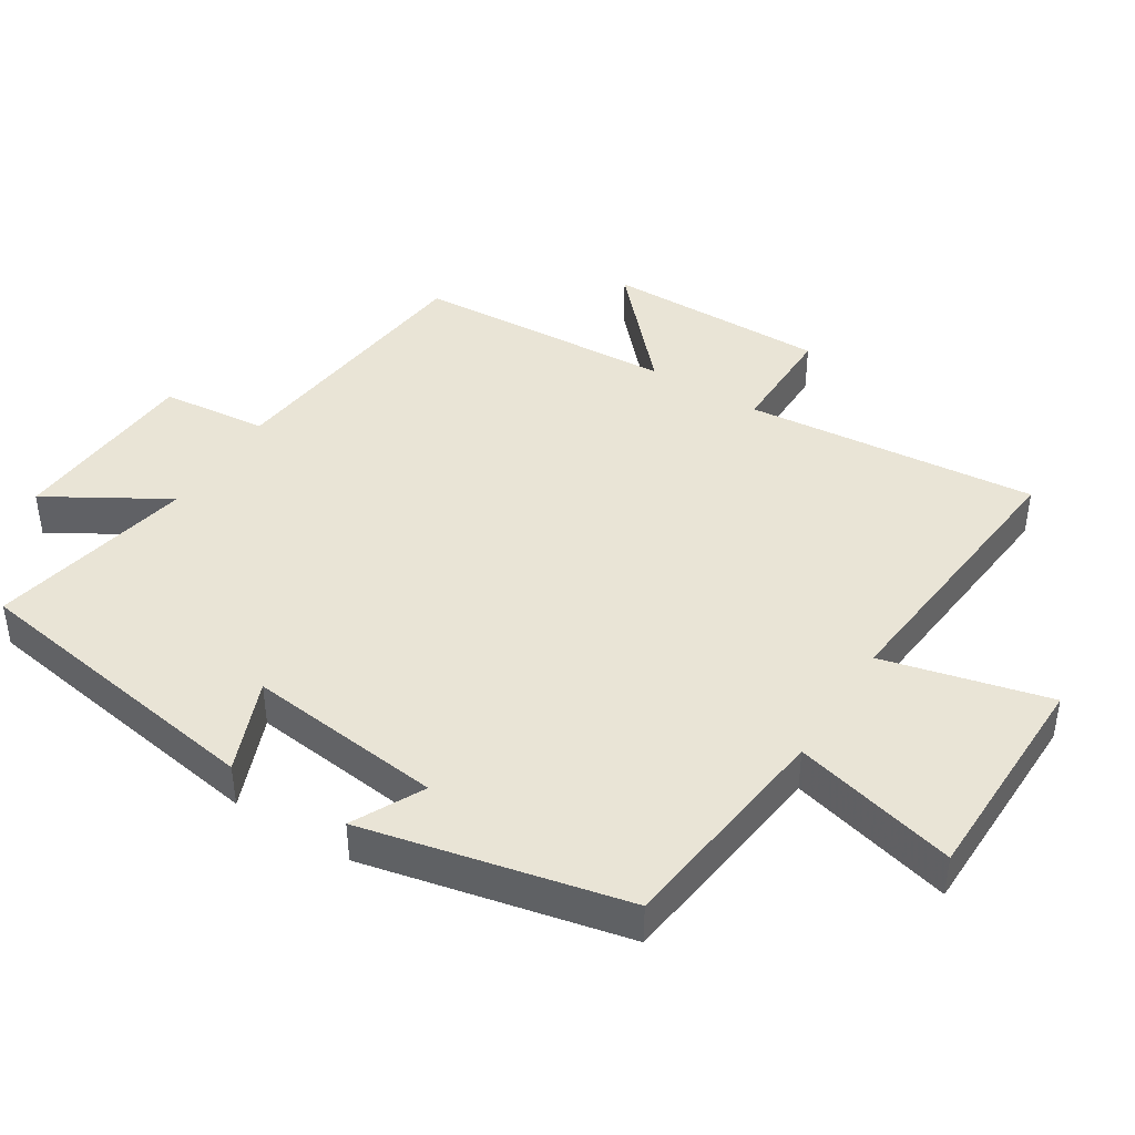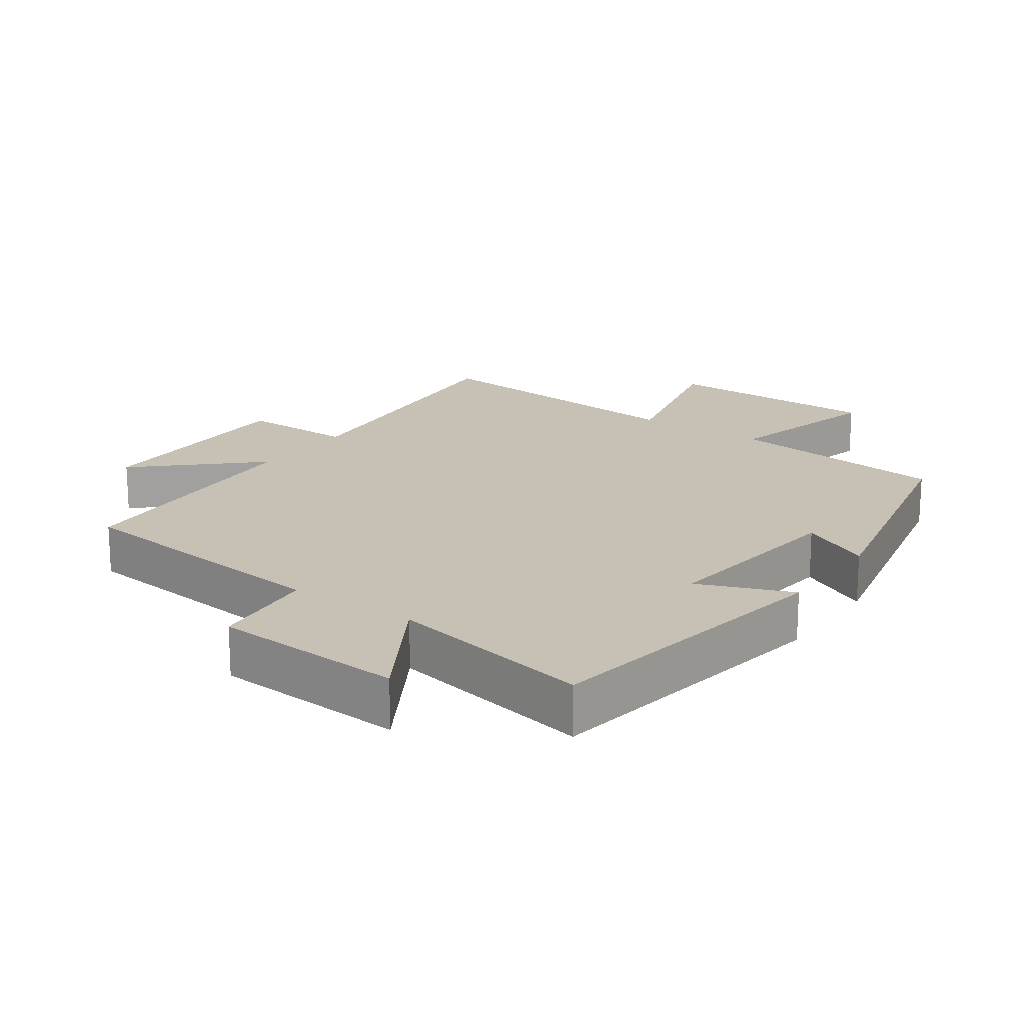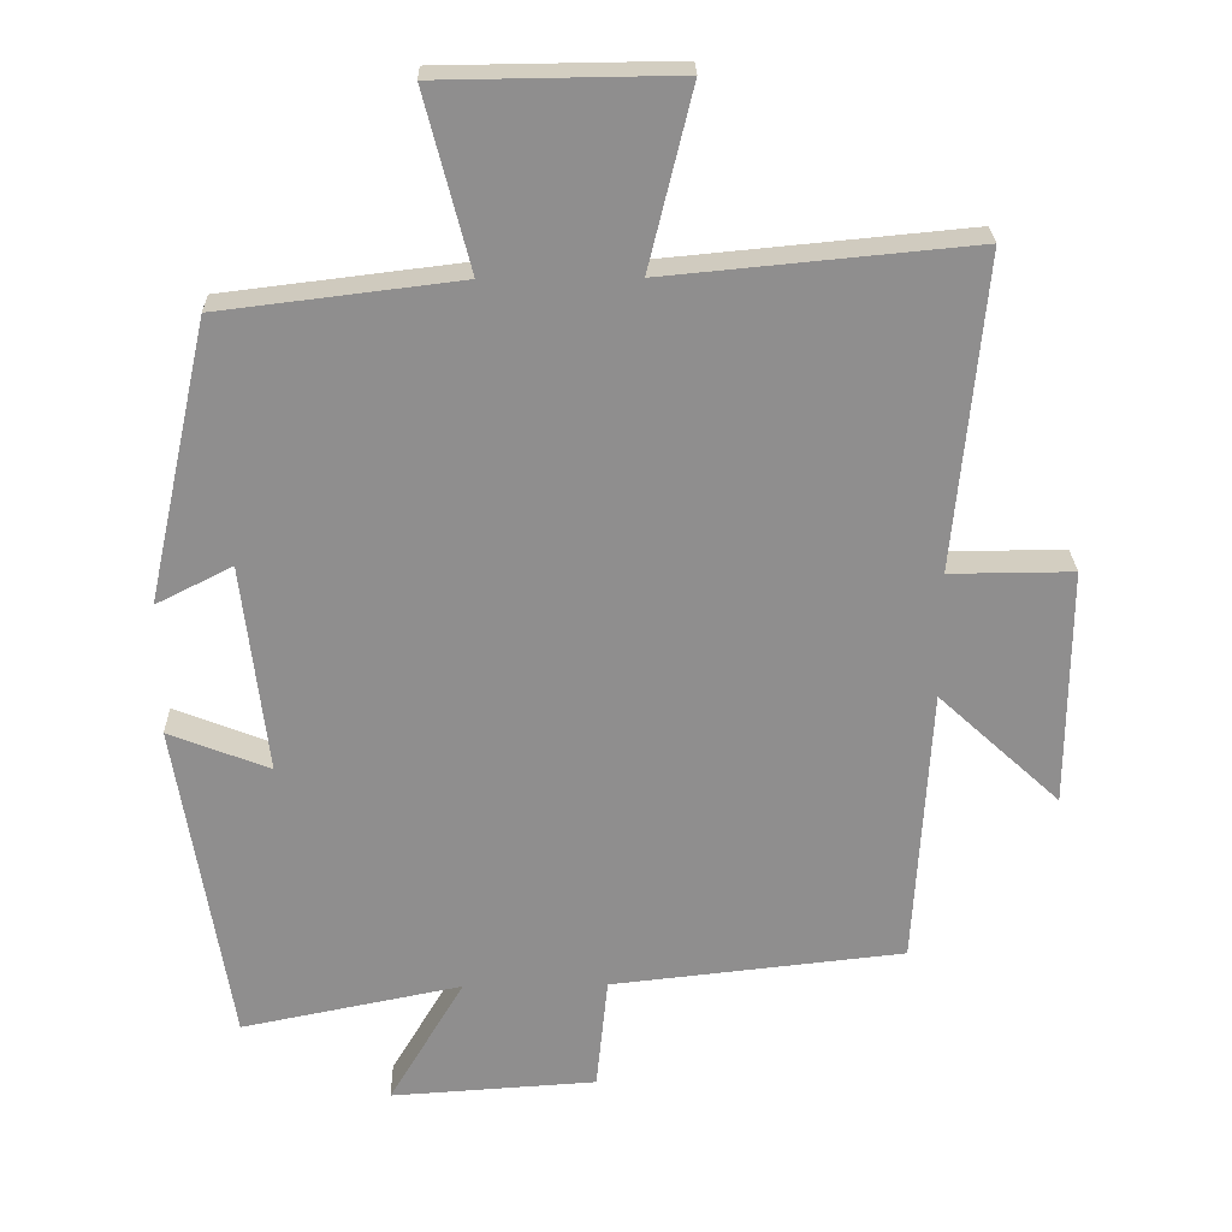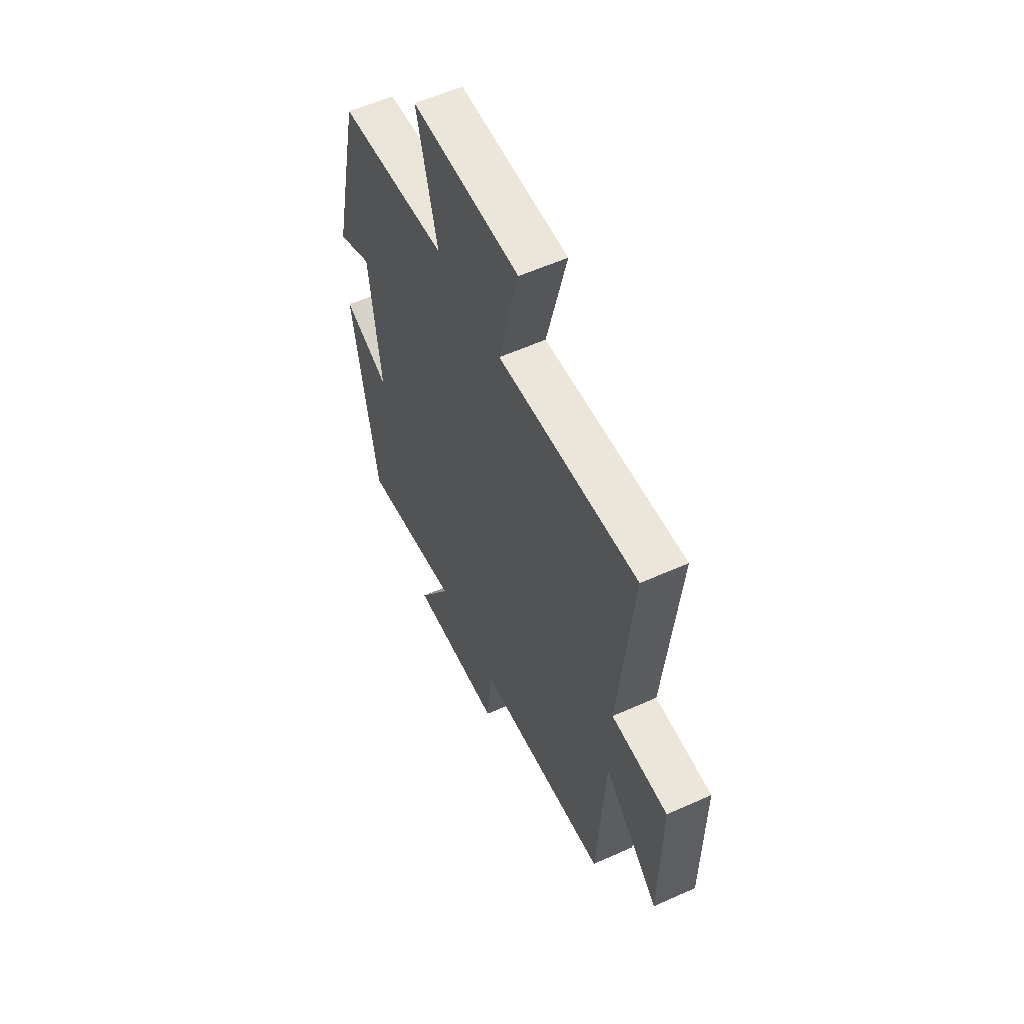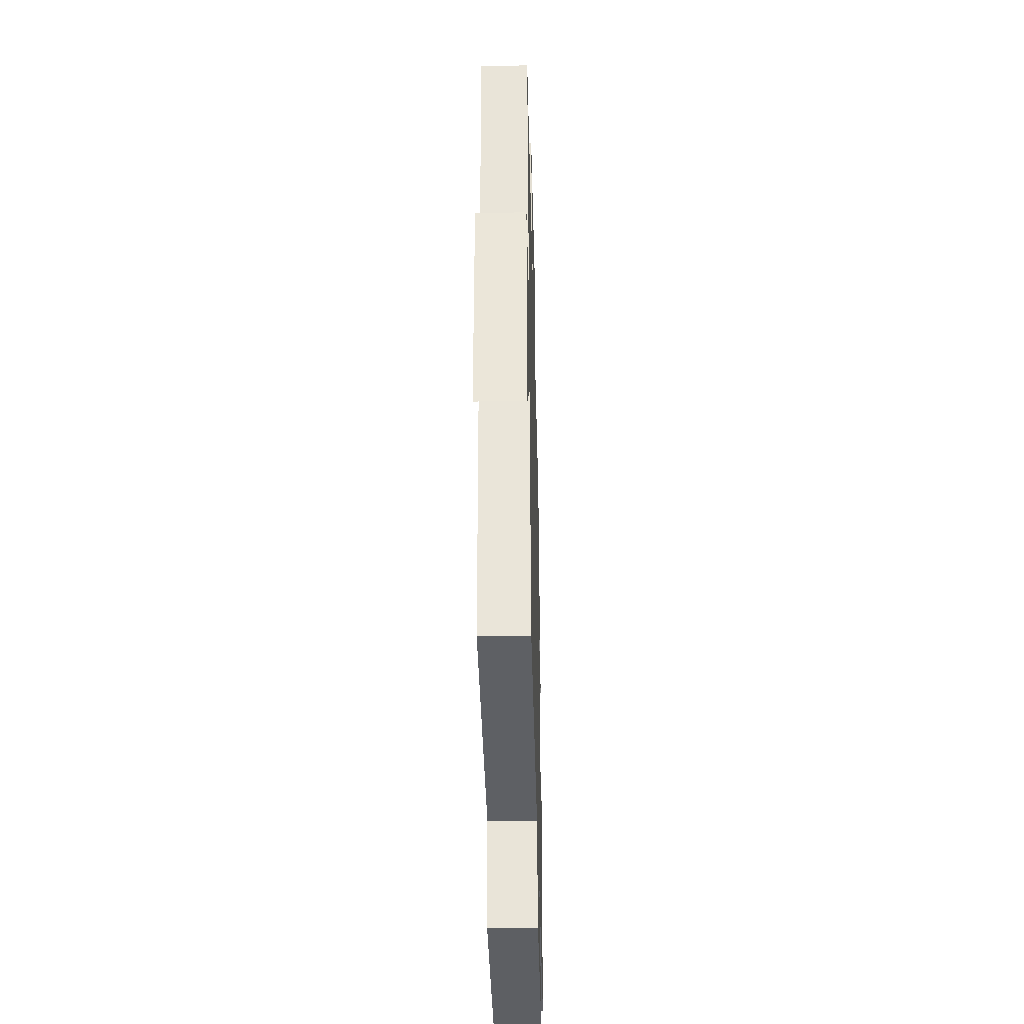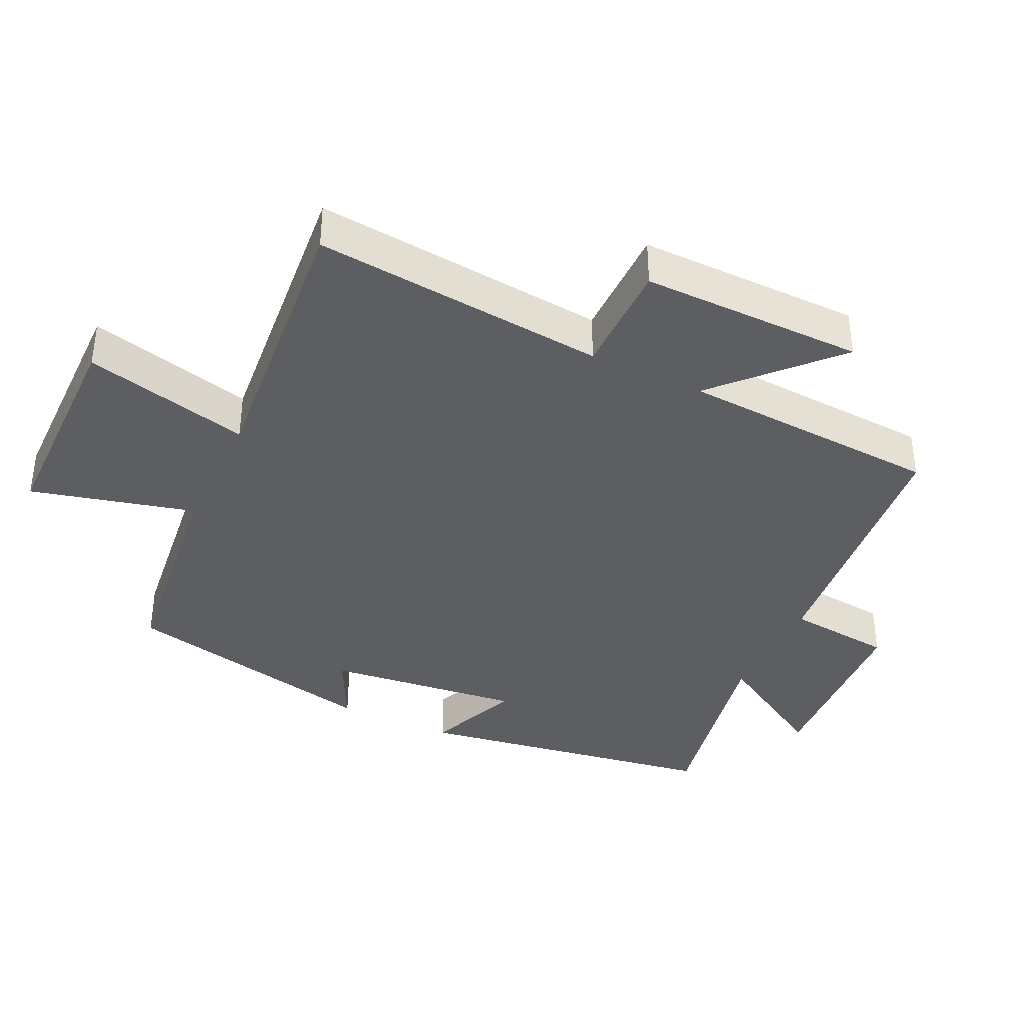
<metadata>
{"format":"obj","ext":"obj","renderer":"f3d","projection":"perspective","resolution":1024,"background":"white","views":[{"elev":42.5,"azim":-57.9,"up":"+Y"},{"elev":18.5,"azim":-144.9,"up":"+Y"},{"elev":25.1,"azim":-1.3,"up":"+Z"},{"elev":57.5,"azim":65.0,"up":"+Z"},{"elev":-36.7,"azim":91.5,"up":"+Z"},{"elev":-38.0,"azim":64.4,"up":"+Y"}]}
</metadata>
<code>
v -0.427 0.07 -0.561
v -0.5 0.07 -0.109
v -0.361 0.07 -0.164
v -0.395 0.07 0.126
v -0.5 0.07 0.073
v -0.415 0.07 0.46
v -0.085 0.07 0.5
v -0.147 0.07 0.742
v 0.179 0.07 0.746
v 0.119 0.07 0.5
v 0.541 0.07 0.54
v 0.5 0.07 0.106
v 0.67 0.07 0.107
v 0.668 0.07 -0.223
v 0.5 0.07 -0.068
v 0.478 0.07 -0.456
v 0.073 0.07 -0.5
v 0.057 0.07 -0.658
v -0.227 0.07 -0.676
v -0.123 0.07 -0.5
v -0.427 0 -0.561
v -0.5 0 -0.109
v -0.361 0 -0.164
v -0.395 0 0.126
v -0.5 0 0.073
v -0.415 0 0.46
v -0.085 0 0.5
v -0.147 0 0.742
v 0.179 0 0.746
v 0.119 0 0.5
v 0.541 0 0.54
v 0.5 0 0.106
v 0.67 0 0.107
v 0.668 0 -0.223
v 0.5 0 -0.068
v 0.478 0 -0.456
v 0.073 0 -0.5
v 0.057 0 -0.658
v -0.227 0 -0.676
v -0.123 0 -0.5
f 17 18 19 20
f 15 16 17 20
f 15 20 1
f 12 13 14 15
f 12 15 1
f 10 11 12 1
f 7 8 9 10
f 6 7 10
f 5 6 10
f 4 5 10
f 3 4 10
f 3 10 1
f 1 2 3
f 40 39 38 37
f 40 37 36 35
f 21 40 35
f 35 34 33 32
f 21 35 32
f 21 32 31 30
f 30 29 28 27
f 30 27 26
f 30 26 25
f 30 25 24
f 30 24 23
f 21 30 23
f 23 22 21
f 1 21 22 2
f 2 22 23 3
f 3 23 24 4
f 4 24 25 5
f 5 25 26 6
f 6 26 27 7
f 7 27 28 8
f 8 28 29 9
f 9 29 30 10
f 10 30 31 11
f 11 31 32 12
f 12 32 33 13
f 13 33 34 14
f 14 34 35 15
f 15 35 36 16
f 16 36 37 17
f 17 37 38 18
f 18 38 39 19
f 19 39 40 20
f 20 40 21 1

</code>
